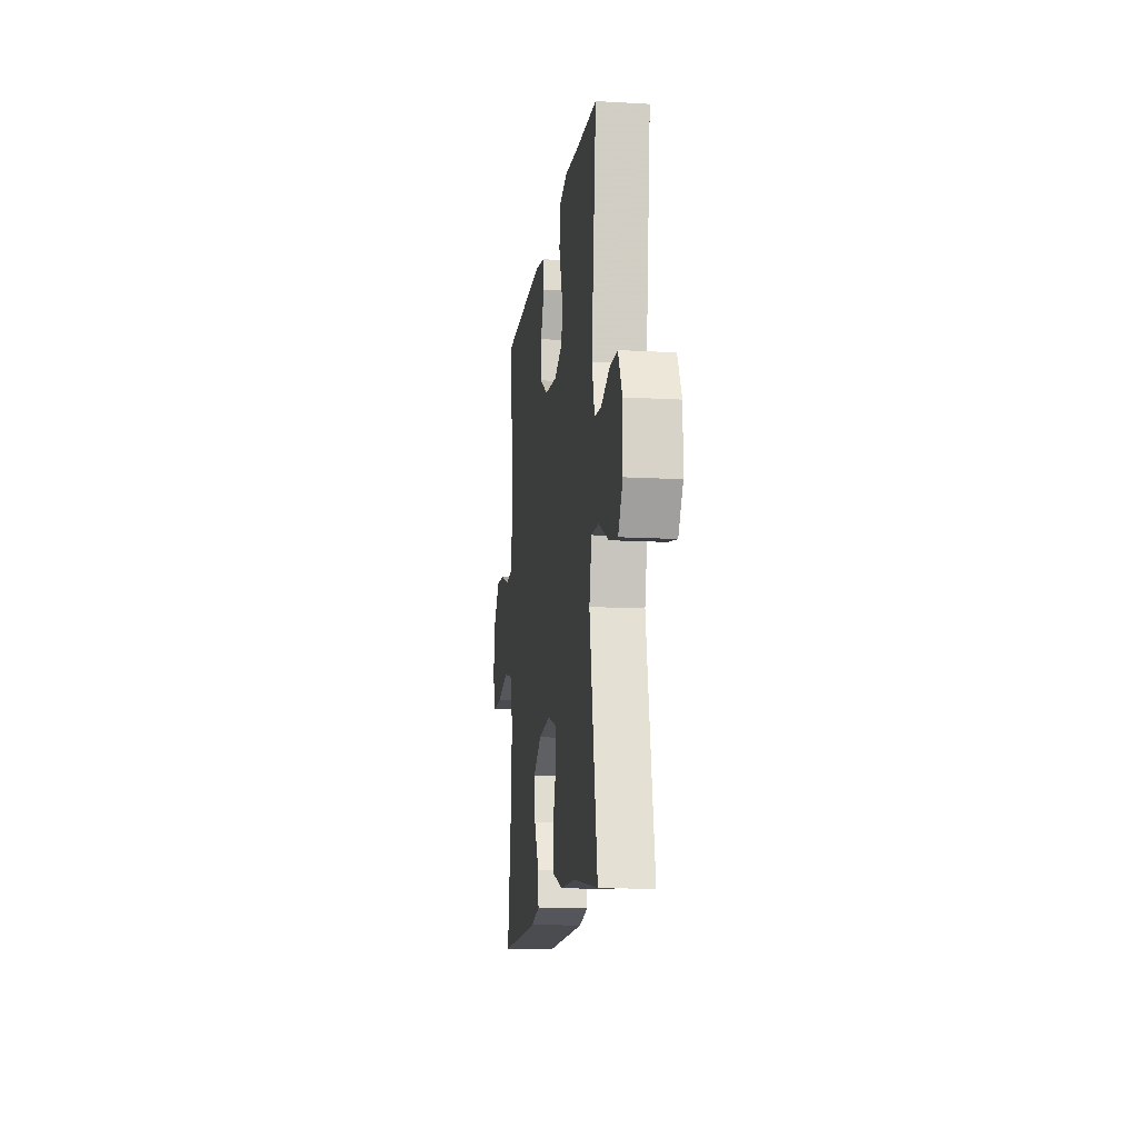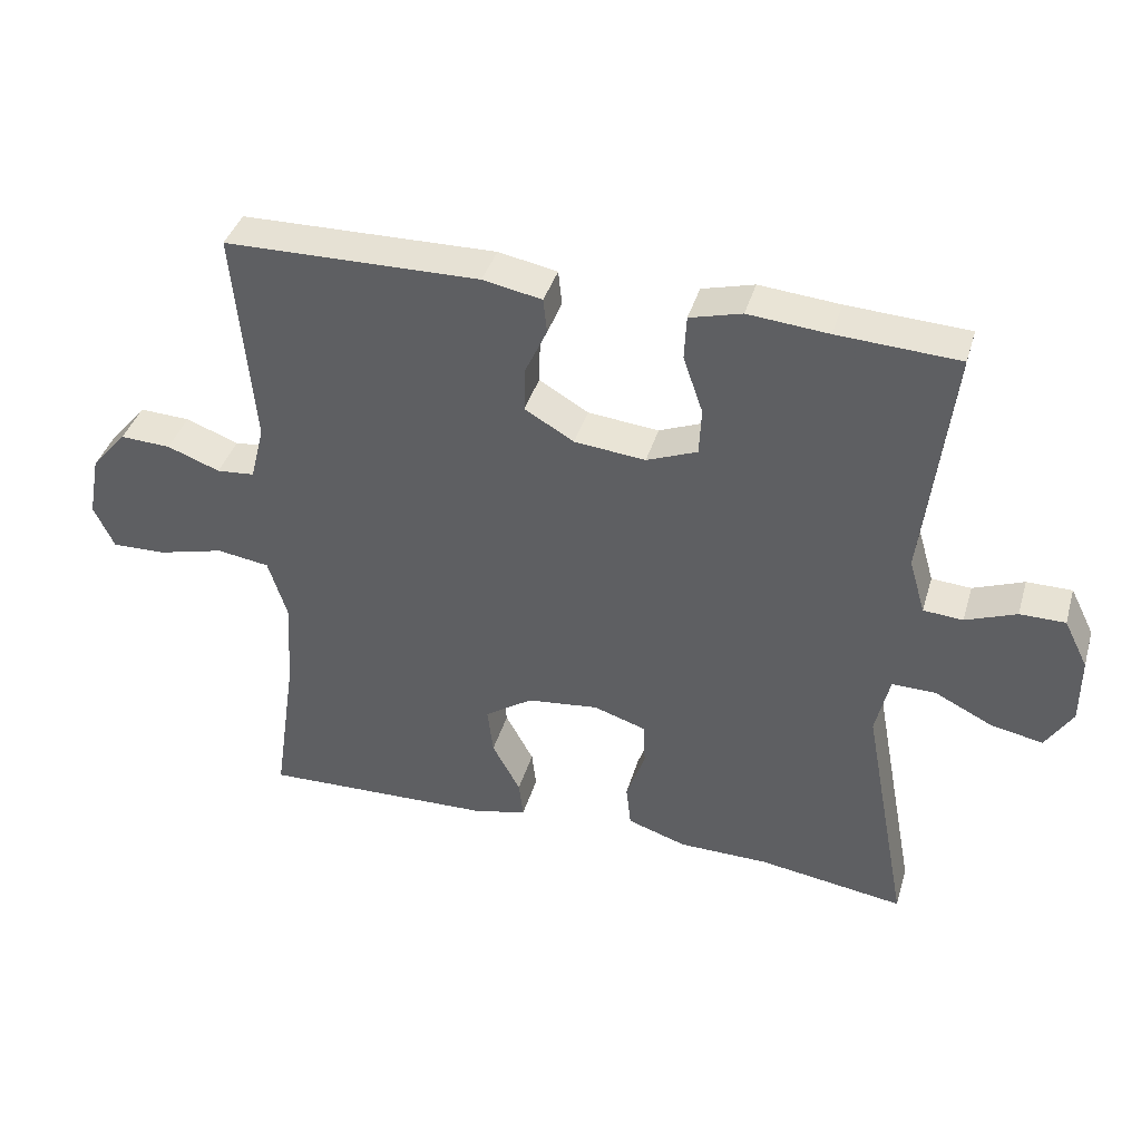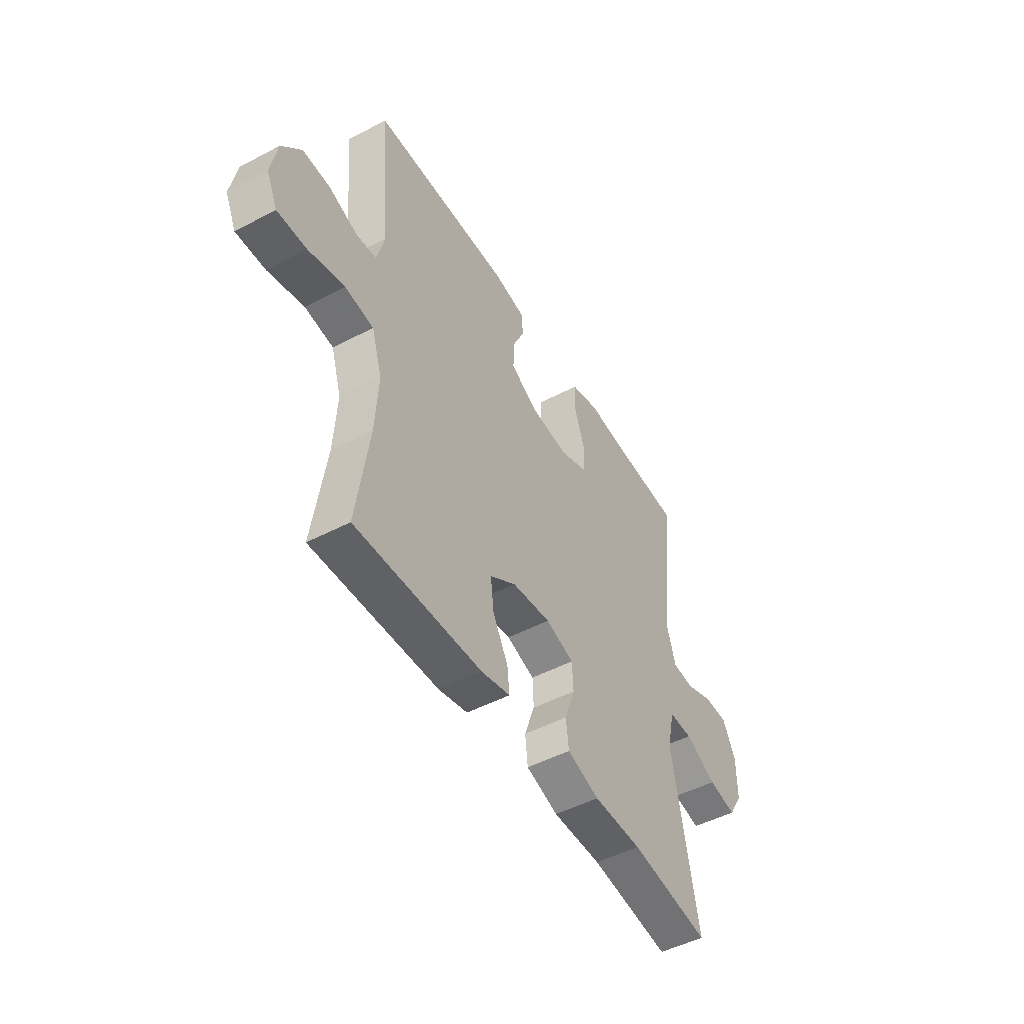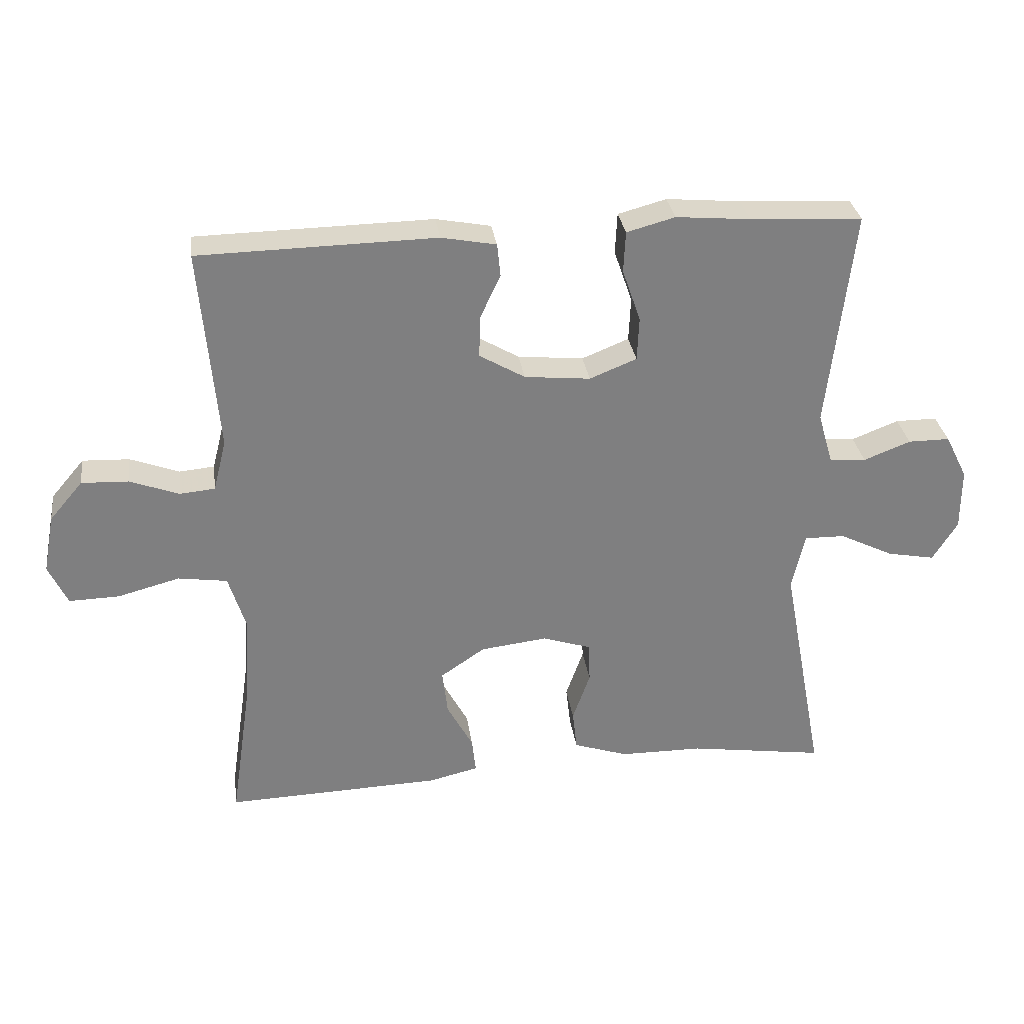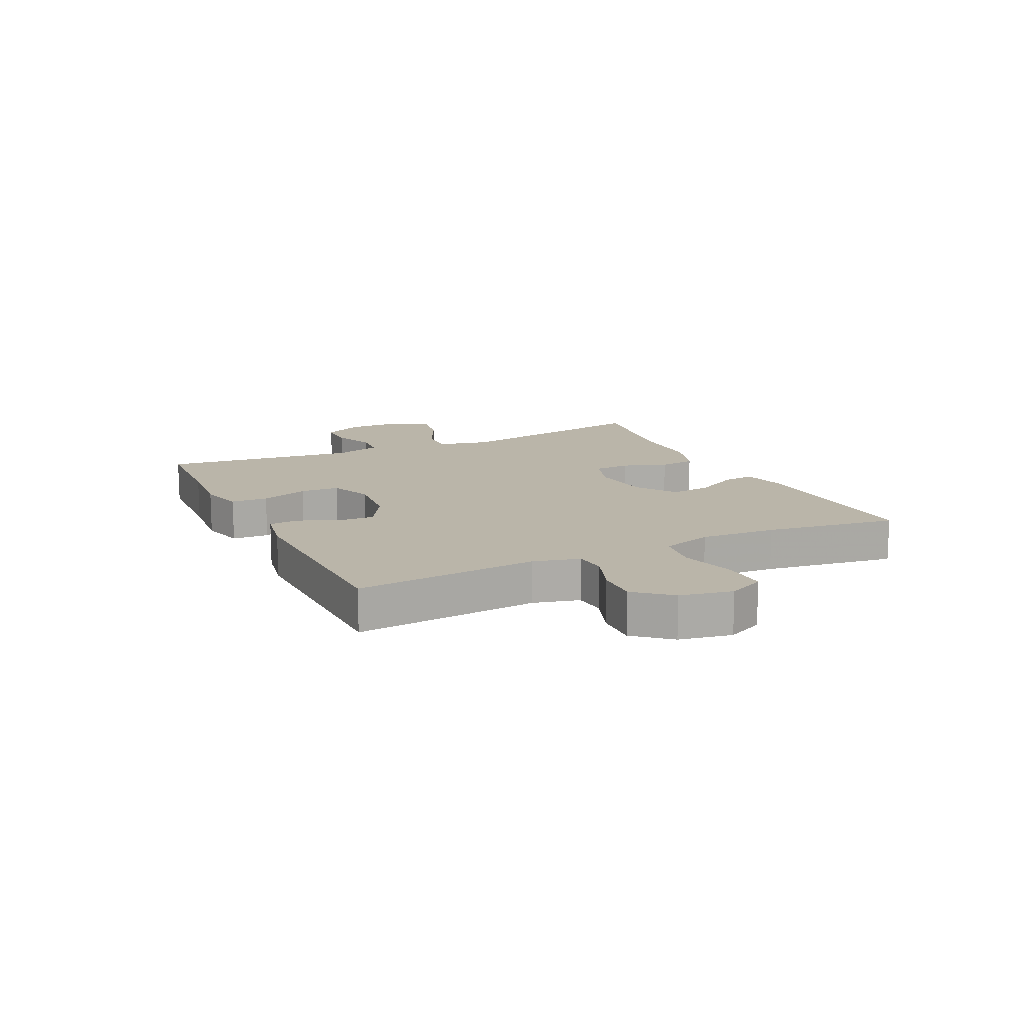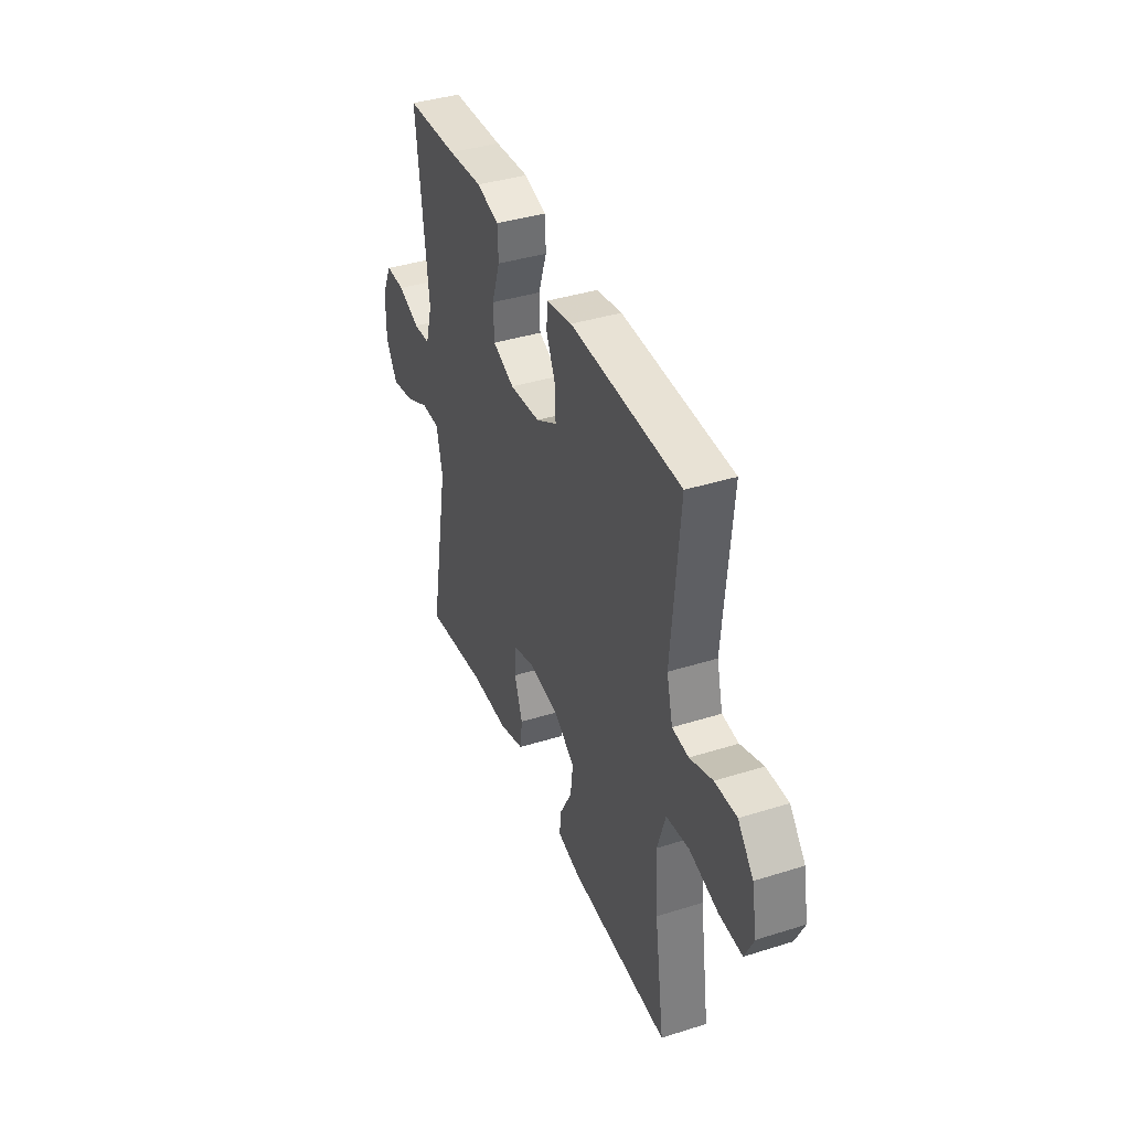
<metadata>
{"format":"obj","ext":"obj","renderer":"f3d","projection":"perspective","resolution":1024,"background":"white","views":[{"elev":-13.1,"azim":-97.5,"up":"+Z"},{"elev":39.9,"azim":-163.9,"up":"+Z"},{"elev":-48.9,"azim":120.3,"up":"+Z"},{"elev":30.7,"azim":172.1,"up":"+Z"},{"elev":13.7,"azim":64.3,"up":"+Y"},{"elev":39.6,"azim":68.7,"up":"+Z"}]}
</metadata>
<code>
v 0.5 0.07 -0.5
v 0.169 0.07 -0.489
v 0.093 0.07 -0.471
v 0.099 0.07 -0.417
v 0.139 0.07 -0.343
v 0.147 0.07 -0.274
v 0.079 0.07 -0.228
v -0.023 0.07 -0.216
v -0.097 0.07 -0.24
v -0.1 0.07 -0.302
v -0.073 0.07 -0.378
v -0.08 0.07 -0.44
v -0.164 0.07 -0.468
v -0.291 0.07 -0.469
v -0.5 0.07 -0.5
v -0.434 0.07 -0.146
v -0.454 0.07 -0.059
v -0.516 0.07 -0.06
v -0.599 0.07 -0.101
v -0.672 0.07 -0.115
v -0.71 0.07 -0.054
v -0.71 0.07 0.041
v -0.676 0.07 0.109
v -0.612 0.07 0.109
v -0.54 0.07 0.081
v -0.484 0.07 0.085
v -0.461 0.07 0.164
v -0.5 0.07 0.5
v -0.328 0.07 0.509
v -0.214 0.07 0.519
v -0.14 0.07 0.499
v -0.137 0.07 0.436
v -0.165 0.07 0.355
v -0.162 0.07 0.288
v -0.09 0.07 0.259
v 0.011 0.07 0.269
v 0.081 0.07 0.31
v 0.079 0.07 0.374
v 0.048 0.07 0.441
v 0.053 0.07 0.491
v 0.137 0.07 0.507
v 0.5 0.07 0.5
v 0.473 0.07 0.189
v 0.493 0.07 0.11
v 0.547 0.07 0.105
v 0.622 0.07 0.133
v 0.694 0.07 0.136
v 0.745 0.07 0.076
v 0.762 0.07 -0.013
v 0.733 0.07 -0.075
v 0.656 0.07 -0.073
v 0.561 0.07 -0.048
v 0.486 0.07 -0.059
v 0.459 0.07 -0.146
v 0.467 0.07 -0.275
v 0.5 0 -0.5
v 0.169 0 -0.489
v 0.093 0 -0.471
v 0.099 0 -0.417
v 0.139 0 -0.343
v 0.147 0 -0.274
v 0.079 0 -0.228
v -0.023 0 -0.216
v -0.097 0 -0.24
v -0.1 0 -0.302
v -0.073 0 -0.378
v -0.08 0 -0.44
v -0.164 0 -0.468
v -0.291 0 -0.469
v -0.5 0 -0.5
v -0.434 0 -0.146
v -0.454 0 -0.059
v -0.516 0 -0.06
v -0.599 0 -0.101
v -0.672 0 -0.115
v -0.71 0 -0.054
v -0.71 0 0.041
v -0.676 0 0.109
v -0.612 0 0.109
v -0.54 0 0.081
v -0.484 0 0.085
v -0.461 0 0.164
v -0.5 0 0.5
v -0.328 0 0.509
v -0.214 0 0.519
v -0.14 0 0.499
v -0.137 0 0.436
v -0.165 0 0.355
v -0.162 0 0.288
v -0.09 0 0.259
v 0.011 0 0.269
v 0.081 0 0.31
v 0.079 0 0.374
v 0.048 0 0.441
v 0.053 0 0.491
v 0.137 0 0.507
v 0.5 0 0.5
v 0.473 0 0.189
v 0.493 0 0.11
v 0.547 0 0.105
v 0.622 0 0.133
v 0.694 0 0.136
v 0.745 0 0.076
v 0.762 0 -0.013
v 0.733 0 -0.075
v 0.656 0 -0.073
v 0.561 0 -0.048
v 0.486 0 -0.059
v 0.459 0 -0.146
v 0.467 0 -0.275
f 49 50 51 52
f 49 52 53
f 48 49 53
f 45 46 47 48
f 44 45 48 53
f 43 44 53 54
f 41 42 43
f 38 39 40 41
f 37 38 41 43
f 36 37 43 54
f 30 31 32 33
f 29 30 33 34
f 27 28 29 34
f 26 27 34 35
f 22 23 24 25
f 22 25 26
f 21 22 26
f 18 19 20 21
f 17 18 21 26
f 16 17 26 35
f 14 15 16 35
f 10 11 12 13
f 9 10 13 14
f 2 3 4 5
f 55 1 2 5
f 55 5 6
f 54 55 6 7
f 36 54 7 8
f 9 14 35 36
f 8 9 36
f 107 106 105 104
f 108 107 104
f 108 104 103
f 103 102 101 100
f 108 103 100 99
f 109 108 99 98
f 98 97 96
f 96 95 94 93
f 98 96 93 92
f 109 98 92 91
f 88 87 86 85
f 89 88 85 84
f 89 84 83 82
f 90 89 82 81
f 80 79 78 77
f 81 80 77
f 81 77 76
f 76 75 74 73
f 81 76 73 72
f 90 81 72 71
f 90 71 70 69
f 68 67 66 65
f 69 68 65 64
f 60 59 58 57
f 60 57 56 110
f 61 60 110
f 62 61 110 109
f 63 62 109 91
f 91 90 69 64
f 91 64 63
f 1 56 57 2
f 2 57 58 3
f 3 58 59 4
f 4 59 60 5
f 5 60 61 6
f 6 61 62 7
f 7 62 63 8
f 8 63 64 9
f 9 64 65 10
f 10 65 66 11
f 11 66 67 12
f 12 67 68 13
f 13 68 69 14
f 14 69 70 15
f 15 70 71 16
f 16 71 72 17
f 17 72 73 18
f 18 73 74 19
f 19 74 75 20
f 20 75 76 21
f 21 76 77 22
f 22 77 78 23
f 23 78 79 24
f 24 79 80 25
f 25 80 81 26
f 26 81 82 27
f 27 82 83 28
f 28 83 84 29
f 29 84 85 30
f 30 85 86 31
f 31 86 87 32
f 32 87 88 33
f 33 88 89 34
f 34 89 90 35
f 35 90 91 36
f 36 91 92 37
f 37 92 93 38
f 38 93 94 39
f 39 94 95 40
f 40 95 96 41
f 41 96 97 42
f 42 97 98 43
f 43 98 99 44
f 44 99 100 45
f 45 100 101 46
f 46 101 102 47
f 47 102 103 48
f 48 103 104 49
f 49 104 105 50
f 50 105 106 51
f 51 106 107 52
f 52 107 108 53
f 53 108 109 54
f 54 109 110 55
f 55 110 56 1

</code>
